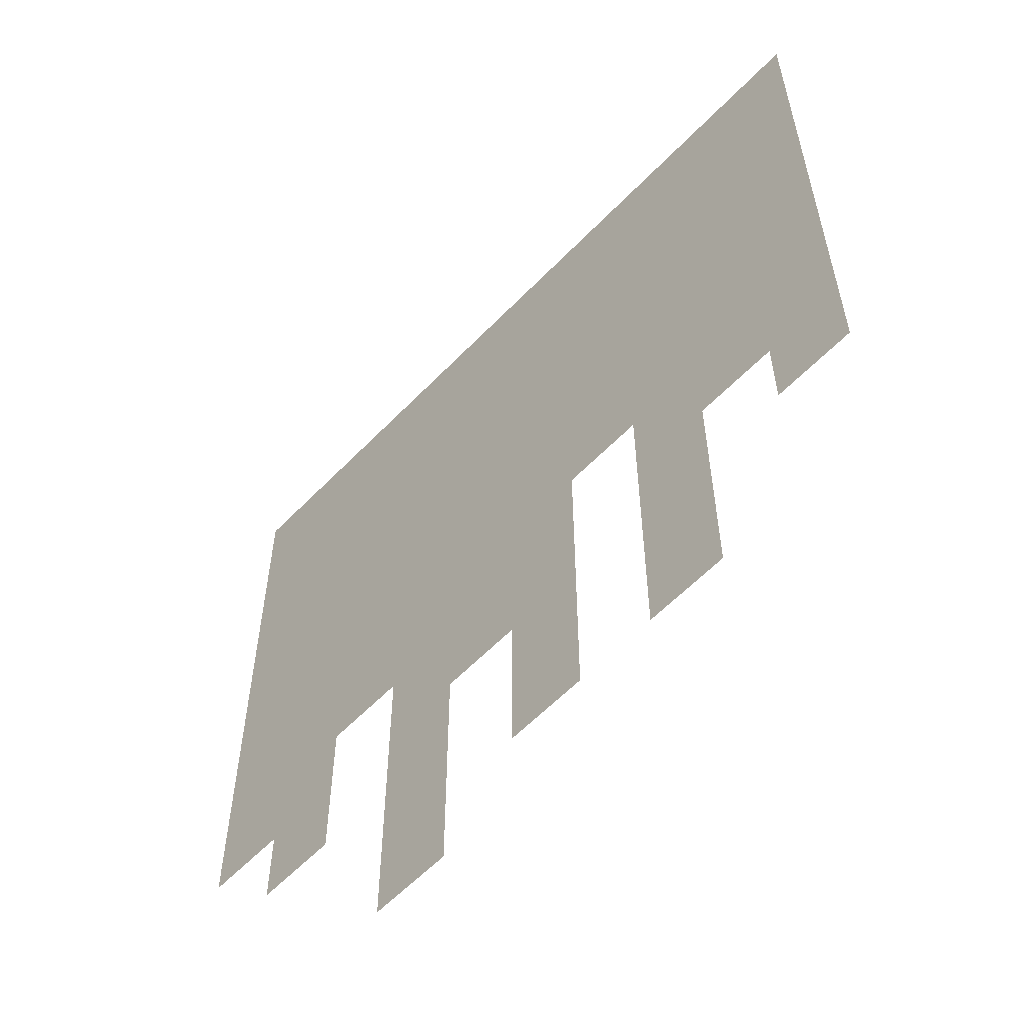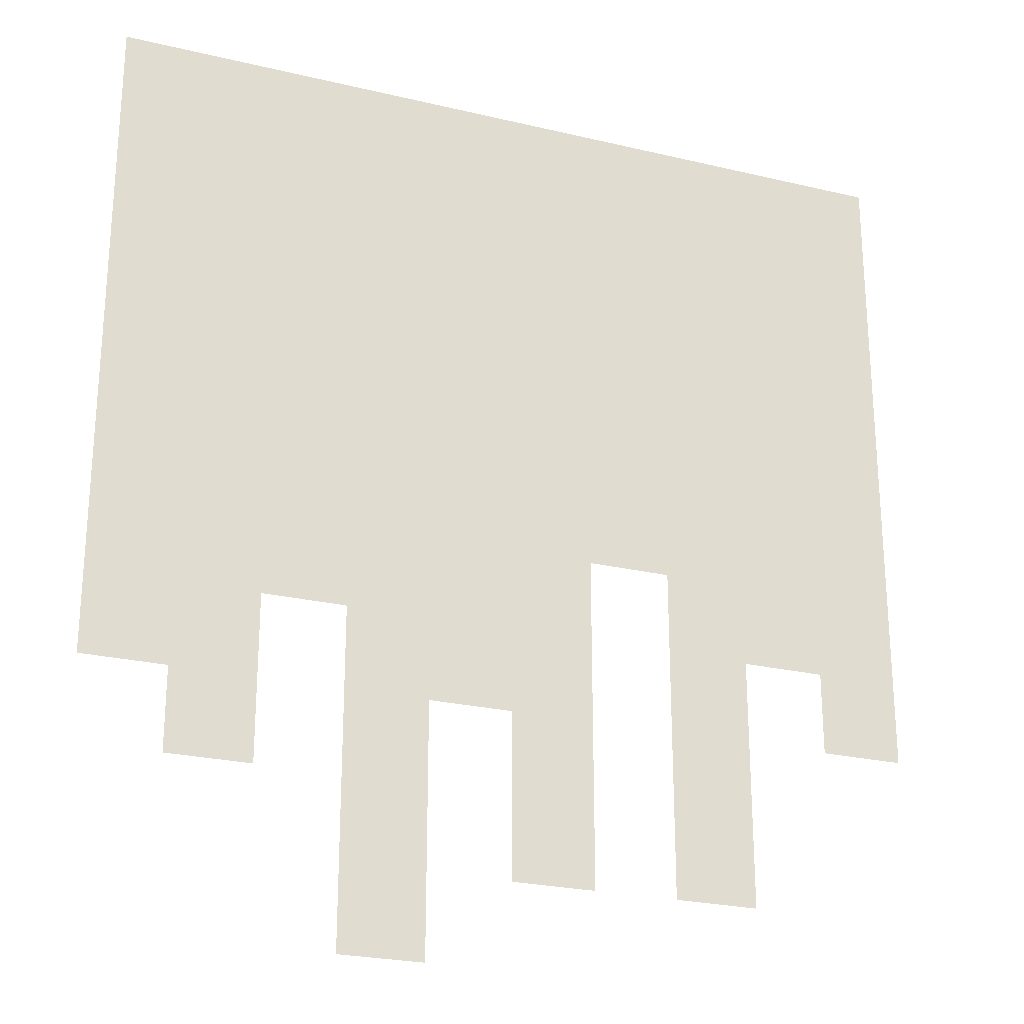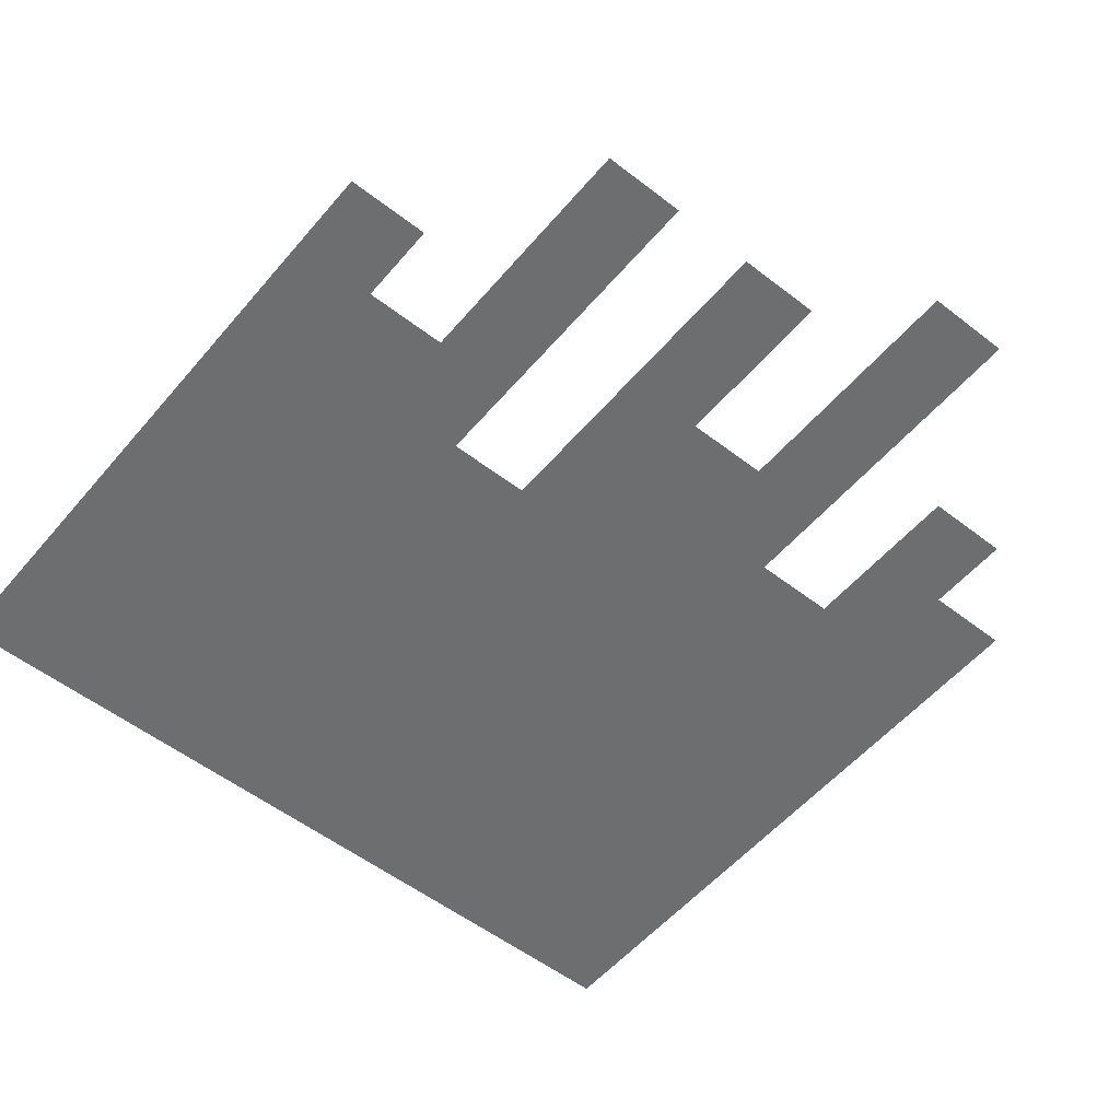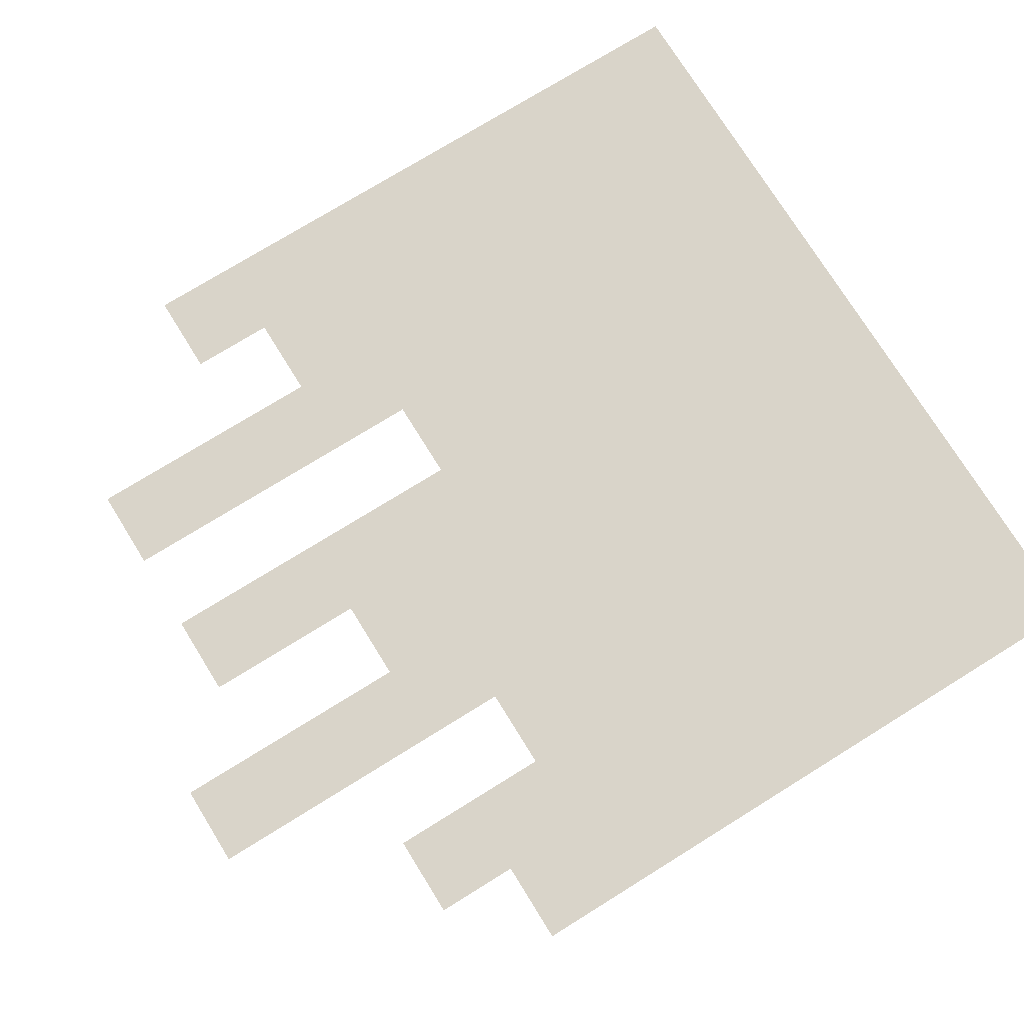
<metadata>
{"format":"obj","ext":"obj","renderer":"f3d","projection":"perspective","resolution":1024,"background":"white","views":[{"elev":-59.0,"azim":-133.4,"up":"+Y"},{"elev":-24.9,"azim":158.8,"up":"+Y"},{"elev":-54.2,"azim":-39.4,"up":"+Z"},{"elev":74.9,"azim":58.2,"up":"+Z"}]}
</metadata>
<code>
o Fortress_Flag_S_02_2
v -0.3125 -0 -0
v 0.3125 -0 -0
v -0.3125 -0.0625 -0
v -0.3125 -0.125 -0
v -0.3125 -0.1875 -0
v -0.3125 -0.25 -0
v -0.3125 -0.3125 -0
v -0.3125 -0.375 -0
v -0.3125 -0.4375 -0
v -0.3125 -0.5 -0
v 0.3125 -0.5 -0
v 0.3125 -0.4375 -0
v 0.3125 -0.375 -0
v 0.3125 -0.3125 -0
v 0.3125 -0.25 -0
v 0.3125 -0.1875 -0
v 0.3125 -0.125 -0
v 0.3125 -0.0625 -0
v 0.0625 -0.6875 -0
v 0.125 -0.6875 -0
v 0.25 -0 -0
v 0.1875 -0 -0
v 0.125 -0 -0
v 0.0625 -0 -0
v -0 -0 -0
v -0.0625 -0 -0
v -0.125 -0 -0
v -0.1875 -0 -0
v -0.25 -0 -0
v 0.125 -0.625 -0
v 0.0625 -0.625 -0
v -0 -0.625 -0
v -0.0625 -0.625 -0
v -0.125 -0.625 -0
v -0.1875 -0.625 -0
v 0.25 -0.5625 -0
v 0.1875 -0.5625 -0
v 0.125 -0.5625 -0
v 0.0625 -0.5625 -0
v -0 -0.5625 -0
v -0.0625 -0.5625 -0
v -0.125 -0.5625 -0
v -0.1875 -0.5625 -0
v 0.25 -0.5 -0
v 0.1875 -0.5 -0
v 0.125 -0.5 -0
v 0.0625 -0.5 -0
v -0 -0.5 -0
v -0.0625 -0.5 -0
v -0.125 -0.5 -0
v -0.1875 -0.5 -0
v -0.25 -0.5 -0
v 0.25 -0.4375 -0
v 0.1875 -0.4375 -0
v 0.125 -0.4375 -0
v 0.0625 -0.4375 -0
v -0 -0.4375 -0
v -0.0625 -0.4375 -0
v -0.125 -0.4375 -0
v -0.1875 -0.4375 -0
v -0.25 -0.4375 -0
v 0.25 -0.375 -0
v 0.1875 -0.375 -0
v 0.125 -0.375 -0
v 0.0625 -0.375 -0
v -0 -0.375 -0
v -0.0625 -0.375 -0
v -0.125 -0.375 -0
v -0.1875 -0.375 -0
v -0.25 -0.375 -0
v 0.25 -0.3125 -0
v 0.1875 -0.3125 -0
v 0.125 -0.3125 -0
v 0.0625 -0.3125 -0
v -0 -0.3125 -0
v -0.0625 -0.3125 -0
v -0.125 -0.3125 -0
v -0.1875 -0.3125 -0
v -0.25 -0.3125 -0
v 0.25 -0.25 -0
v 0.1875 -0.25 -0
v 0.125 -0.25 -0
v 0.0625 -0.25 -0
v -0 -0.25 -0
v -0.0625 -0.25 -0
v -0.125 -0.25 -0
v -0.1875 -0.25 -0
v -0.25 -0.25 -0
v 0.25 -0.1875 -0
v 0.1875 -0.1875 -0
v 0.125 -0.1875 -0
v 0.0625 -0.1875 -0
v -0 -0.1875 -0
v -0.0625 -0.1875 -0
v -0.125 -0.1875 -0
v -0.1875 -0.1875 -0
v -0.25 -0.1875 -0
v 0.25 -0.125 -0
v 0.1875 -0.125 -0
v 0.125 -0.125 -0
v 0.0625 -0.125 -0
v -0 -0.125 -0
v -0.0625 -0.125 -0
v -0.125 -0.125 -0
v -0.1875 -0.125 -0
v -0.25 -0.125 -0
v 0.25 -0.0625 -0
v 0.1875 -0.0625 -0
v 0.125 -0.0625 -0
v 0.0625 -0.0625 -0
v -0 -0.0625 -0
v -0.0625 -0.0625 -0
v -0.125 -0.0625 -0
v -0.1875 -0.0625 -0
v -0.25 -0.0625 -0
v 0.3125 -0.03125 -0
v -0.2812 -0 -0
v -0.3125 -0.03125 -0
v -0.3125 -0.09375 -0
v -0.3125 -0.1562 -0
v -0.3125 -0.2188 -0
v -0.3125 -0.2812 -0
v -0.3125 -0.3438 -0
v -0.3125 -0.4062 -0
v -0.3125 -0.4688 -0
v 0.3125 -0.4688 -0
v 0.3125 -0.4062 -0
v 0.3125 -0.3438 -0
v 0.3125 -0.2812 -0
v 0.3125 -0.2188 -0
v 0.3125 -0.1562 -0
v 0.3125 -0.09375 -0
v -0.2812 -0.5 -0
v -0.2812 -0.4375 -0
v -0.2812 -0.375 -0
v -0.2812 -0.3125 -0
v -0.2812 -0.25 -0
v -0.2812 -0.1875 -0
v -0.2812 -0.125 -0
v -0.2812 -0.0625 -0
v 0.09375 -0.6875 -0
v 0.2812 -0 -0
v 0.2188 -0 -0
v 0.1562 -0 -0
v 0.09375 -0 -0
v 0.03125 -0 -0
v -0.03125 -0 -0
v -0.09375 -0 -0
v -0.1562 -0 -0
v -0.2188 -0 -0
v 0.09375 -0.625 -0
v -0.03125 -0.625 -0
v -0.1562 -0.625 -0
v 0.2188 -0.5625 -0
v 0.09375 -0.5625 -0
v -0.03125 -0.5625 -0
v -0.1562 -0.5625 -0
v 0.2812 -0.5 -0
v 0.2188 -0.5 -0
v 0.09375 -0.5 -0
v 0.03125 -0.5 -0
v -0.03125 -0.5 -0
v -0.1562 -0.5 -0
v 0.2812 -0.4375 -0
v 0.2188 -0.4375 -0
v 0.1562 -0.4375 -0
v 0.09375 -0.4375 -0
v 0.03125 -0.4375 -0
v -0.03125 -0.4375 -0
v -0.1562 -0.4375 -0
v -0.2188 -0.4375 -0
v 0.2812 -0.375 -0
v 0.2188 -0.375 -0
v 0.1562 -0.375 -0
v 0.09375 -0.375 -0
v 0.03125 -0.375 -0
v -0.03125 -0.375 -0
v -0.09375 -0.375 -0
v -0.1562 -0.375 -0
v -0.2188 -0.375 -0
v 0.2812 -0.3125 -0
v 0.2188 -0.3125 -0
v 0.1562 -0.3125 -0
v 0.09375 -0.3125 -0
v 0.03125 -0.3125 -0
v -0.03125 -0.3125 -0
v -0.09375 -0.3125 -0
v -0.1562 -0.3125 -0
v -0.2188 -0.3125 -0
v 0.2812 -0.25 -0
v 0.2188 -0.25 -0
v 0.1562 -0.25 -0
v 0.09375 -0.25 -0
v 0.03125 -0.25 -0
v -0.03125 -0.25 -0
v -0.09375 -0.25 -0
v -0.1562 -0.25 -0
v -0.2188 -0.25 -0
v 0.2812 -0.1875 -0
v 0.2188 -0.1875 -0
v 0.1562 -0.1875 -0
v 0.09375 -0.1875 -0
v 0.03125 -0.1875 -0
v -0.03125 -0.1875 -0
v -0.09375 -0.1875 -0
v -0.1562 -0.1875 -0
v -0.2188 -0.1875 -0
v 0.2812 -0.125 -0
v 0.2188 -0.125 -0
v 0.1562 -0.125 -0
v 0.09375 -0.125 -0
v 0.03125 -0.125 -0
v -0.03125 -0.125 -0
v -0.09375 -0.125 -0
v -0.1562 -0.125 -0
v -0.2188 -0.125 -0
v 0.2812 -0.0625 -0
v 0.2188 -0.0625 -0
v 0.1562 -0.0625 -0
v 0.09375 -0.0625 -0
v 0.03125 -0.0625 -0
v -0.03125 -0.0625 -0
v -0.09375 -0.0625 -0
v -0.1562 -0.0625 -0
v -0.2188 -0.0625 -0
v -0.25 -0.09375 -0
v -0.1875 -0.09375 -0
v -0.125 -0.09375 -0
v -0.0625 -0.09375 -0
v -0 -0.09375 -0
v 0.0625 -0.09375 -0
v 0.125 -0.09375 -0
v 0.1875 -0.09375 -0
v 0.25 -0.09375 -0
v -0.25 -0.1562 -0
v -0.1875 -0.1562 -0
v -0.125 -0.1562 -0
v -0.0625 -0.1562 -0
v -0 -0.1562 -0
v 0.0625 -0.1562 -0
v 0.125 -0.1562 -0
v 0.1875 -0.1562 -0
v 0.25 -0.1562 -0
v -0.25 -0.2188 -0
v -0.1875 -0.2188 -0
v -0.125 -0.2188 -0
v -0.0625 -0.2188 -0
v -0 -0.2188 -0
v 0.0625 -0.2188 -0
v 0.125 -0.2188 -0
v 0.1875 -0.2188 -0
v 0.25 -0.2188 -0
v -0.25 -0.2812 -0
v -0.1875 -0.2812 -0
v -0.125 -0.2812 -0
v -0.0625 -0.2812 -0
v -0 -0.2812 -0
v 0.0625 -0.2812 -0
v 0.125 -0.2812 -0
v 0.1875 -0.2812 -0
v 0.25 -0.2812 -0
v -0.25 -0.3438 -0
v -0.1875 -0.3438 -0
v -0.125 -0.3438 -0
v -0.0625 -0.3438 -0
v -0 -0.3438 -0
v 0.0625 -0.3438 -0
v 0.125 -0.3438 -0
v 0.1875 -0.3438 -0
v 0.25 -0.3438 -0
v -0.25 -0.4062 -0
v -0.1875 -0.4062 -0
v -0.125 -0.4062 -0
v -0.0625 -0.4062 -0
v -0 -0.4062 -0
v 0.0625 -0.4062 -0
v 0.125 -0.4062 -0
v 0.1875 -0.4062 -0
v 0.25 -0.4062 -0
v -0.25 -0.4688 -0
v -0.1875 -0.4688 -0
v -0.125 -0.4688 -0
v -0.0625 -0.4688 -0
v -0 -0.4688 -0
v 0.0625 -0.4688 -0
v 0.125 -0.4688 -0
v 0.1875 -0.4688 -0
v 0.25 -0.4688 -0
v -0.1875 -0.5312 -0
v -0.125 -0.5312 -0
v -0.0625 -0.5312 -0
v -0 -0.5312 -0
v 0.0625 -0.5312 -0
v 0.125 -0.5312 -0
v 0.1875 -0.5312 -0
v 0.25 -0.5312 -0
v -0.1875 -0.5938 -0
v -0.125 -0.5938 -0
v -0.0625 -0.5938 -0
v -0 -0.5938 -0
v 0.0625 -0.5938 -0
v 0.125 -0.5938 -0
v 0.0625 -0.6562 -0
v 0.125 -0.6562 -0
v -0.25 -0.03125 -0
v -0.1875 -0.03125 -0
v -0.125 -0.03125 -0
v -0.0625 -0.03125 -0
v -0 -0.03125 -0
v 0.0625 -0.03125 -0
v 0.125 -0.03125 -0
v 0.1875 -0.03125 -0
v 0.25 -0.03125 -0
v 0.2812 -0.03125 -0
v 0.2812 -0.4688 -0
v 0.2812 -0.4062 -0
v 0.2812 -0.3438 -0
v 0.2812 -0.2812 -0
v 0.2812 -0.2188 -0
v 0.2812 -0.1562 -0
v 0.2812 -0.09375 -0
v -0.2812 -0.09375 -0
v -0.2188 -0.09375 -0
v -0.1562 -0.09375 -0
v -0.09375 -0.09375 -0
v -0.03125 -0.09375 -0
v 0.03125 -0.09375 -0
v 0.09375 -0.09375 -0
v 0.1562 -0.09375 -0
v 0.2188 -0.09375 -0
v -0.2812 -0.1562 -0
v -0.2188 -0.1562 -0
v -0.1562 -0.1562 -0
v -0.09375 -0.1562 -0
v -0.03125 -0.1562 -0
v 0.03125 -0.1562 -0
v 0.09375 -0.1562 -0
v 0.1562 -0.1562 -0
v 0.2188 -0.1562 -0
v -0.2812 -0.2188 -0
v -0.2188 -0.2188 -0
v -0.1562 -0.2188 -0
v -0.09375 -0.2188 -0
v -0.03125 -0.2188 -0
v 0.03125 -0.2188 -0
v 0.09375 -0.2188 -0
v 0.1562 -0.2188 -0
v 0.2188 -0.2188 -0
v -0.2812 -0.2812 -0
v -0.2188 -0.2812 -0
v -0.1562 -0.2812 -0
v -0.09375 -0.2812 -0
v -0.03125 -0.2812 -0
v 0.03125 -0.2812 -0
v 0.09375 -0.2812 -0
v 0.1562 -0.2812 -0
v 0.2188 -0.2812 -0
v -0.2812 -0.3438 -0
v -0.2188 -0.3438 -0
v -0.1562 -0.3438 -0
v -0.09375 -0.3438 -0
v -0.03125 -0.3438 -0
v 0.03125 -0.3438 -0
v 0.09375 -0.3438 -0
v 0.1562 -0.3438 -0
v 0.2188 -0.3438 -0
v -0.2812 -0.4062 -0
v -0.2188 -0.4062 -0
v -0.1562 -0.4062 -0
v -0.03125 -0.4062 -0
v 0.03125 -0.4062 -0
v 0.09375 -0.4062 -0
v 0.1562 -0.4062 -0
v 0.2188 -0.4062 -0
v -0.2812 -0.4688 -0
v -0.1562 -0.4688 -0
v -0.03125 -0.4688 -0
v 0.03125 -0.4688 -0
v 0.09375 -0.4688 -0
v 0.2188 -0.4688 -0
v -0.1562 -0.5312 -0
v -0.03125 -0.5312 -0
v 0.09375 -0.5312 -0
v 0.2188 -0.5312 -0
v -0.1562 -0.5938 -0
v -0.03125 -0.5938 -0
v 0.09375 -0.5938 -0
v 0.09375 -0.6562 -0
v -0.2812 -0.03125 -0
v -0.2188 -0.03125 -0
v -0.1562 -0.03125 -0
v -0.09375 -0.03125 -0
v -0.03125 -0.03125 -0
v 0.03125 -0.03125 -0
v 0.09375 -0.03125 -0
v 0.1562 -0.03125 -0
v 0.2188 -0.03125 -0
f 107 217 314 313
f 217 18 116 314
f 314 116 2 142
f 313 314 142 21
f 44 158 315 288
f 158 11 126 315
f 315 126 12 164
f 288 315 164 53
f 53 164 316 279
f 164 12 127 316
f 316 127 13 172
f 279 316 172 62
f 62 172 317 270
f 172 13 128 317
f 317 128 14 181
f 270 317 181 71
f 71 181 318 261
f 181 14 129 318
f 318 129 15 190
f 261 318 190 80
f 80 190 319 252
f 190 15 130 319
f 319 130 16 199
f 252 319 199 89
f 89 199 320 243
f 199 16 131 320
f 320 131 17 208
f 243 320 208 98
f 98 208 321 234
f 208 17 132 321
f 321 132 18 217
f 234 321 217 107
f 4 139 322 119
f 139 106 226 322
f 322 226 115 140
f 119 322 140 3
f 106 216 323 226
f 216 105 227 323
f 323 227 114 225
f 226 323 225 115
f 105 215 324 227
f 215 104 228 324
f 324 228 113 224
f 227 324 224 114
f 104 214 325 228
f 214 103 229 325
f 325 229 112 223
f 228 325 223 113
f 103 213 326 229
f 213 102 230 326
f 326 230 111 222
f 229 326 222 112
f 102 212 327 230
f 212 101 231 327
f 327 231 110 221
f 230 327 221 111
f 101 211 328 231
f 211 100 232 328
f 328 232 109 220
f 231 328 220 110
f 100 210 329 232
f 210 99 233 329
f 329 233 108 219
f 232 329 219 109
f 99 209 330 233
f 209 98 234 330
f 330 234 107 218
f 233 330 218 108
f 5 138 331 120
f 138 97 235 331
f 331 235 106 139
f 120 331 139 4
f 97 207 332 235
f 207 96 236 332
f 332 236 105 216
f 235 332 216 106
f 96 206 333 236
f 206 95 237 333
f 333 237 104 215
f 236 333 215 105
f 95 205 334 237
f 205 94 238 334
f 334 238 103 214
f 237 334 214 104
f 94 204 335 238
f 204 93 239 335
f 335 239 102 213
f 238 335 213 103
f 93 203 336 239
f 203 92 240 336
f 336 240 101 212
f 239 336 212 102
f 92 202 337 240
f 202 91 241 337
f 337 241 100 211
f 240 337 211 101
f 91 201 338 241
f 201 90 242 338
f 338 242 99 210
f 241 338 210 100
f 90 200 339 242
f 200 89 243 339
f 339 243 98 209
f 242 339 209 99
f 6 137 340 121
f 137 88 244 340
f 340 244 97 138
f 121 340 138 5
f 88 198 341 244
f 198 87 245 341
f 341 245 96 207
f 244 341 207 97
f 87 197 342 245
f 197 86 246 342
f 342 246 95 206
f 245 342 206 96
f 86 196 343 246
f 196 85 247 343
f 343 247 94 205
f 246 343 205 95
f 85 195 344 247
f 195 84 248 344
f 344 248 93 204
f 247 344 204 94
f 84 194 345 248
f 194 83 249 345
f 345 249 92 203
f 248 345 203 93
f 83 193 346 249
f 193 82 250 346
f 346 250 91 202
f 249 346 202 92
f 82 192 347 250
f 192 81 251 347
f 347 251 90 201
f 250 347 201 91
f 81 191 348 251
f 191 80 252 348
f 348 252 89 200
f 251 348 200 90
f 7 136 349 122
f 136 79 253 349
f 349 253 88 137
f 122 349 137 6
f 79 189 350 253
f 189 78 254 350
f 350 254 87 198
f 253 350 198 88
f 78 188 351 254
f 188 77 255 351
f 351 255 86 197
f 254 351 197 87
f 77 187 352 255
f 187 76 256 352
f 352 256 85 196
f 255 352 196 86
f 76 186 353 256
f 186 75 257 353
f 353 257 84 195
f 256 353 195 85
f 75 185 354 257
f 185 74 258 354
f 354 258 83 194
f 257 354 194 84
f 74 184 355 258
f 184 73 259 355
f 355 259 82 193
f 258 355 193 83
f 73 183 356 259
f 183 72 260 356
f 356 260 81 192
f 259 356 192 82
f 72 182 357 260
f 182 71 261 357
f 357 261 80 191
f 260 357 191 81
f 8 135 358 123
f 135 70 262 358
f 358 262 79 136
f 123 358 136 7
f 70 180 359 262
f 180 69 263 359
f 359 263 78 189
f 262 359 189 79
f 69 179 360 263
f 179 68 264 360
f 360 264 77 188
f 263 360 188 78
f 68 178 361 264
f 178 67 265 361
f 361 265 76 187
f 264 361 187 77
f 67 177 362 265
f 177 66 266 362
f 362 266 75 186
f 265 362 186 76
f 66 176 363 266
f 176 65 267 363
f 363 267 74 185
f 266 363 185 75
f 65 175 364 267
f 175 64 268 364
f 364 268 73 184
f 267 364 184 74
f 64 174 365 268
f 174 63 269 365
f 365 269 72 183
f 268 365 183 73
f 63 173 366 269
f 173 62 270 366
f 366 270 71 182
f 269 366 182 72
f 9 134 367 124
f 134 61 271 367
f 367 271 70 135
f 124 367 135 8
f 61 171 368 271
f 171 60 272 368
f 368 272 69 180
f 271 368 180 70
f 60 170 369 272
f 170 59 273 369
f 369 273 68 179
f 272 369 179 69
f 58 169 370 274
f 169 57 275 370
f 370 275 66 177
f 274 370 177 67
f 57 168 371 275
f 168 56 276 371
f 371 276 65 176
f 275 371 176 66
f 56 167 372 276
f 167 55 277 372
f 372 277 64 175
f 276 372 175 65
f 55 166 373 277
f 166 54 278 373
f 373 278 63 174
f 277 373 174 64
f 54 165 374 278
f 165 53 279 374
f 374 279 62 173
f 278 374 173 63
f 10 133 375 125
f 133 52 280 375
f 375 280 61 134
f 125 375 134 9
f 51 163 376 281
f 163 50 282 376
f 376 282 59 170
f 281 376 170 60
f 49 162 377 283
f 162 48 284 377
f 377 284 57 169
f 283 377 169 58
f 48 161 378 284
f 161 47 285 378
f 378 285 56 168
f 284 378 168 57
f 47 160 379 285
f 160 46 286 379
f 379 286 55 167
f 285 379 167 56
f 45 159 380 287
f 159 44 288 380
f 380 288 53 165
f 287 380 165 54
f 43 157 381 289
f 157 42 290 381
f 381 290 50 163
f 289 381 163 51
f 41 156 382 291
f 156 40 292 382
f 382 292 48 162
f 291 382 162 49
f 39 155 383 293
f 155 38 294 383
f 383 294 46 160
f 293 383 160 47
f 37 154 384 295
f 154 36 296 384
f 384 296 44 159
f 295 384 159 45
f 35 153 385 297
f 153 34 298 385
f 385 298 42 157
f 297 385 157 43
f 33 152 386 299
f 152 32 300 386
f 386 300 40 156
f 299 386 156 41
f 31 151 387 301
f 151 30 302 387
f 387 302 38 155
f 301 387 155 39
f 19 141 388 303
f 141 20 304 388
f 388 304 30 151
f 303 388 151 31
f 3 140 389 118
f 140 115 305 389
f 389 305 29 117
f 118 389 117 1
f 115 225 390 305
f 225 114 306 390
f 390 306 28 150
f 305 390 150 29
f 114 224 391 306
f 224 113 307 391
f 391 307 27 149
f 306 391 149 28
f 113 223 392 307
f 223 112 308 392
f 392 308 26 148
f 307 392 148 27
f 112 222 393 308
f 222 111 309 393
f 393 309 25 147
f 308 393 147 26
f 111 221 394 309
f 221 110 310 394
f 394 310 24 146
f 309 394 146 25
f 110 220 395 310
f 220 109 311 395
f 395 311 23 145
f 310 395 145 24
f 109 219 396 311
f 219 108 312 396
f 396 312 22 144
f 311 396 144 23
f 108 218 397 312
f 218 107 313 397
f 397 313 21 143
f 312 397 143 22

</code>
